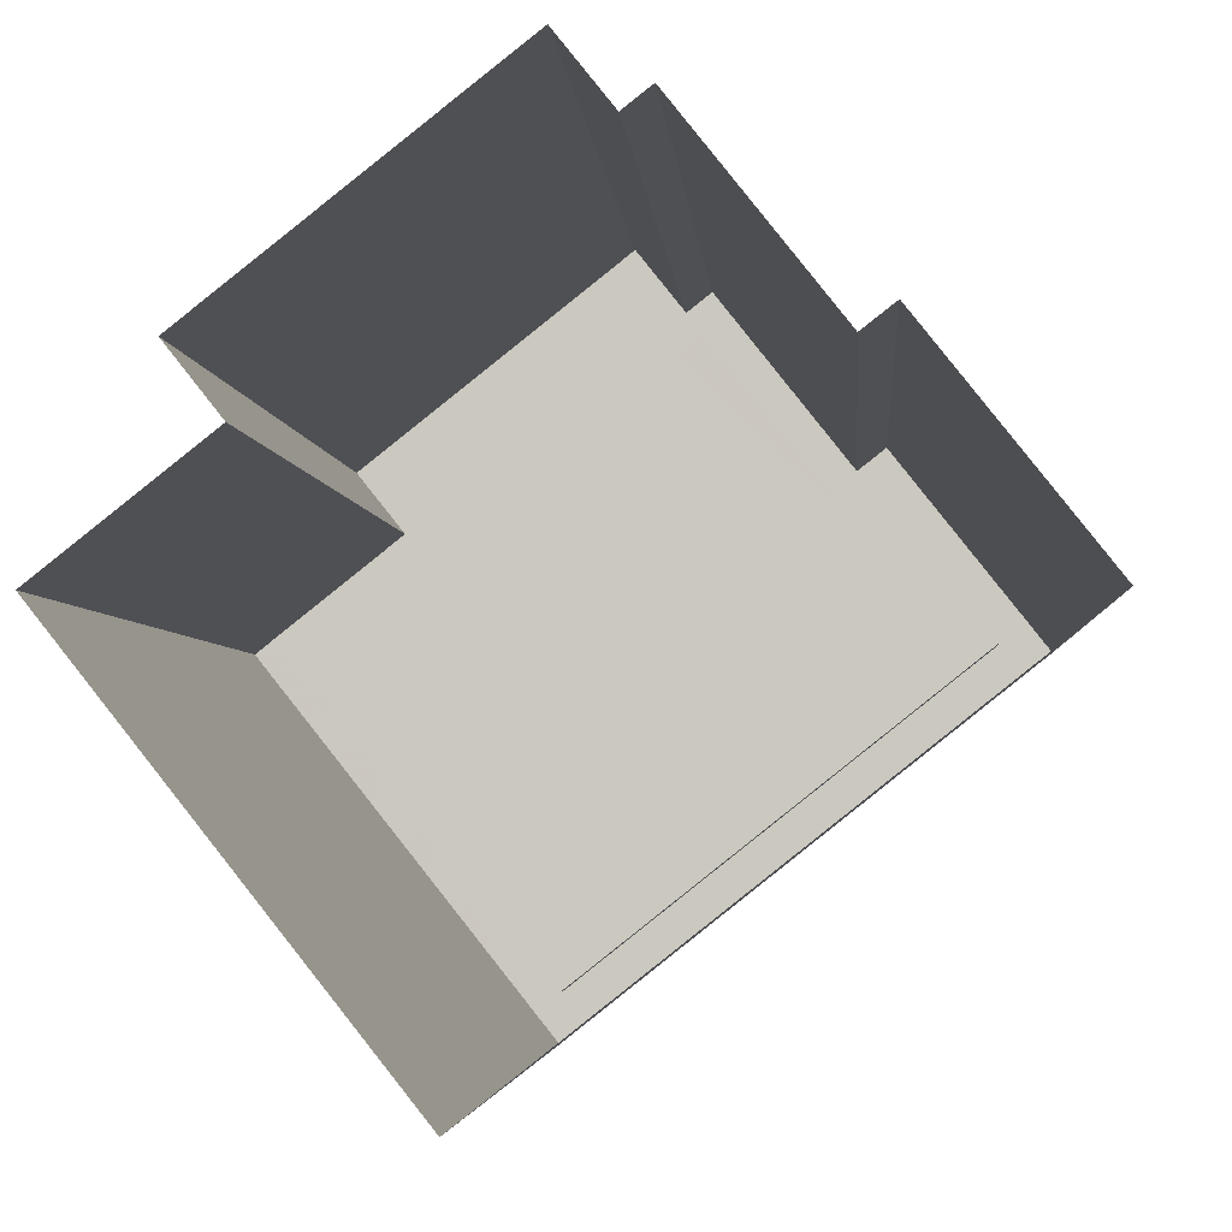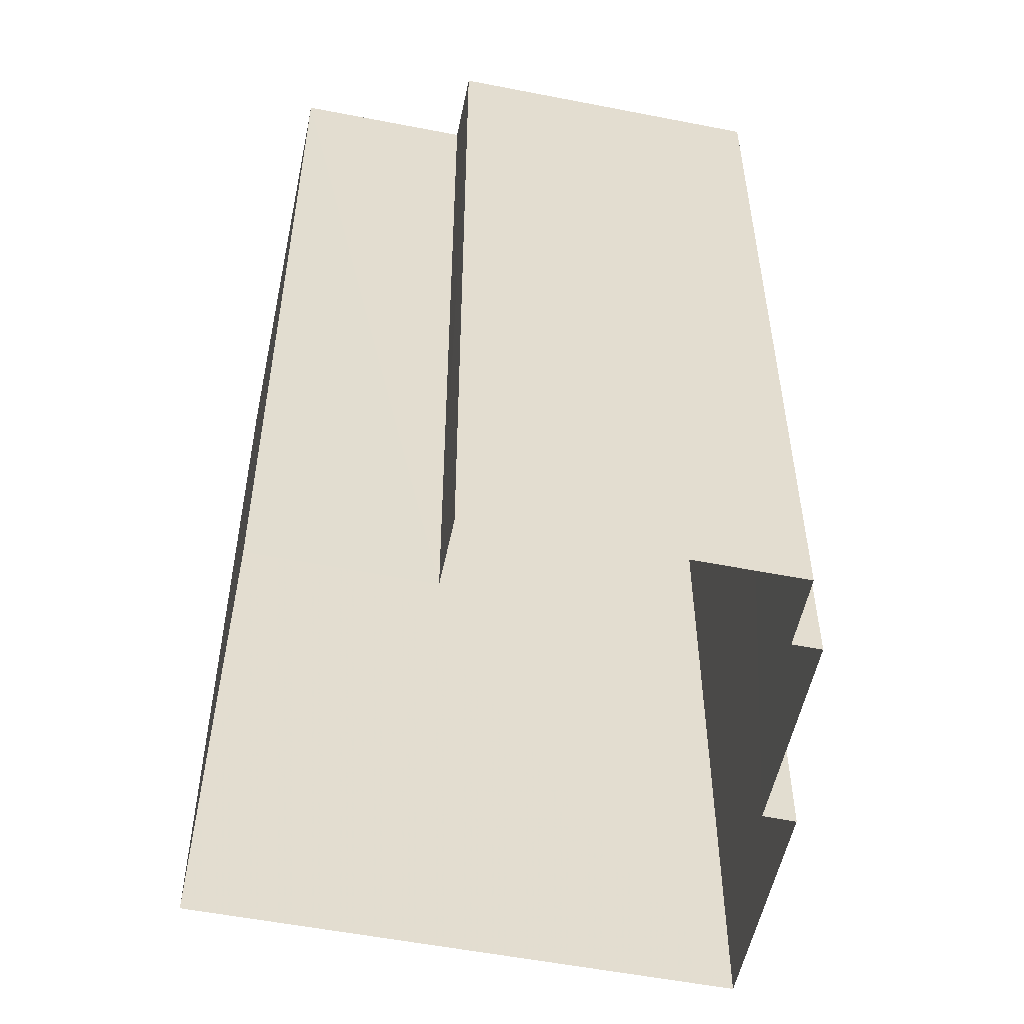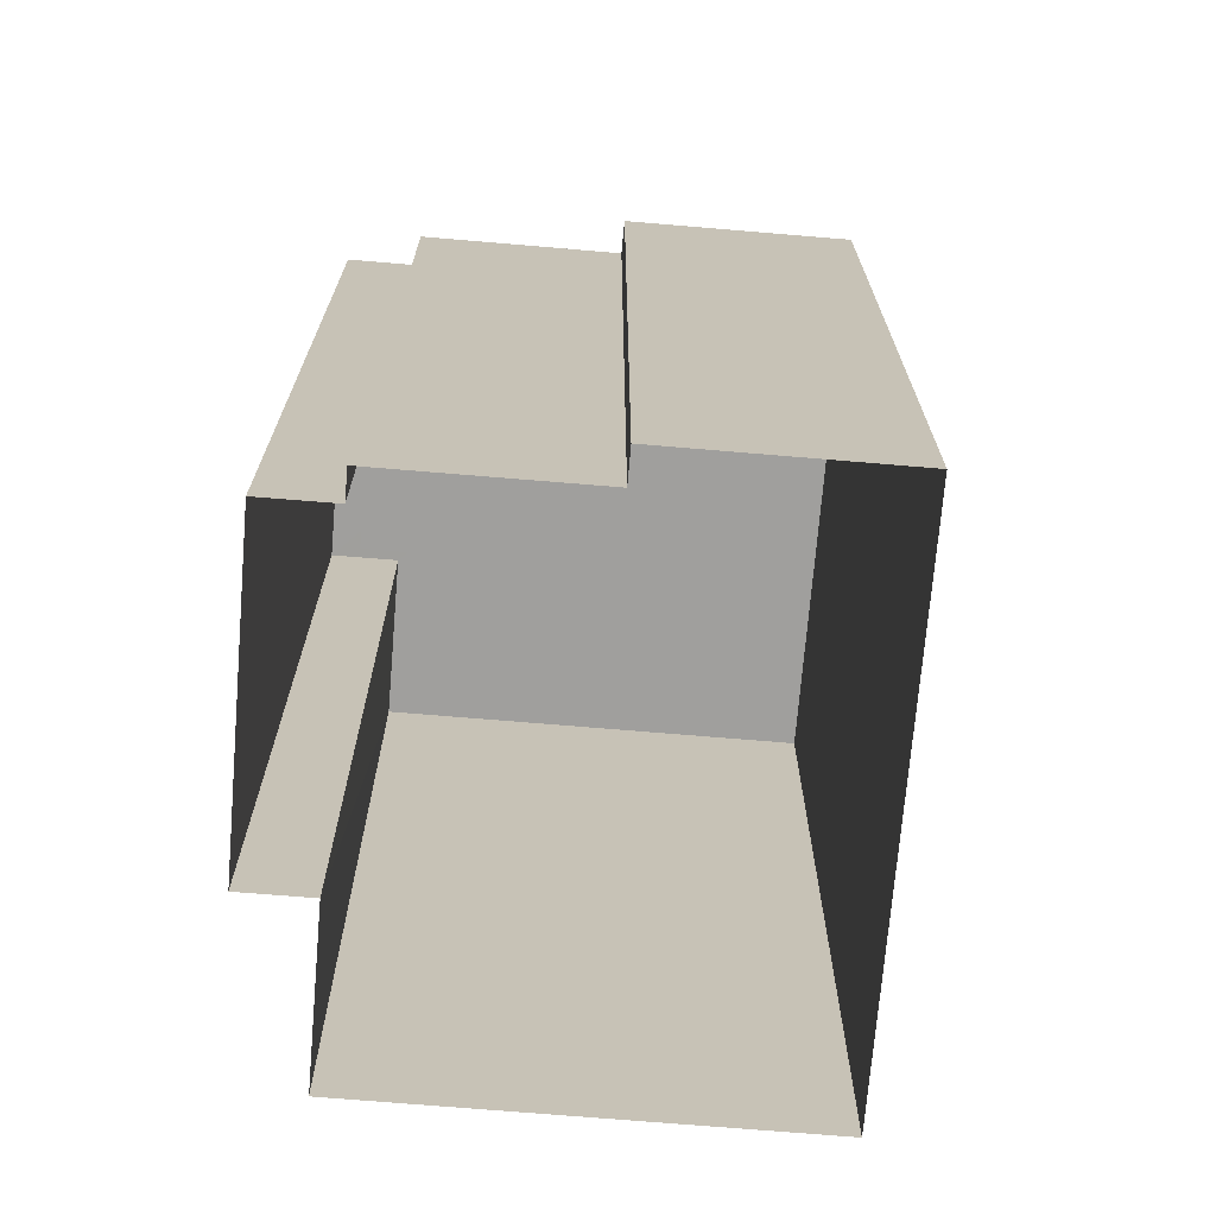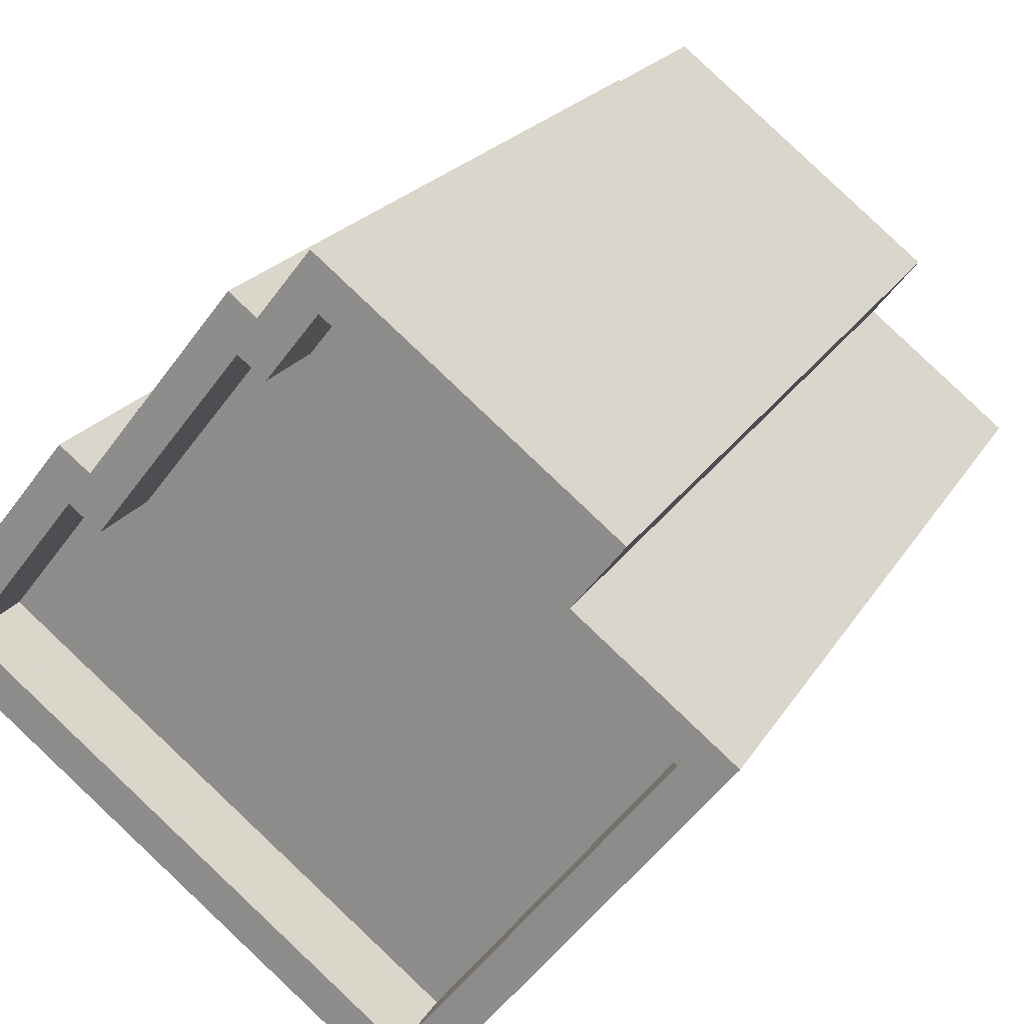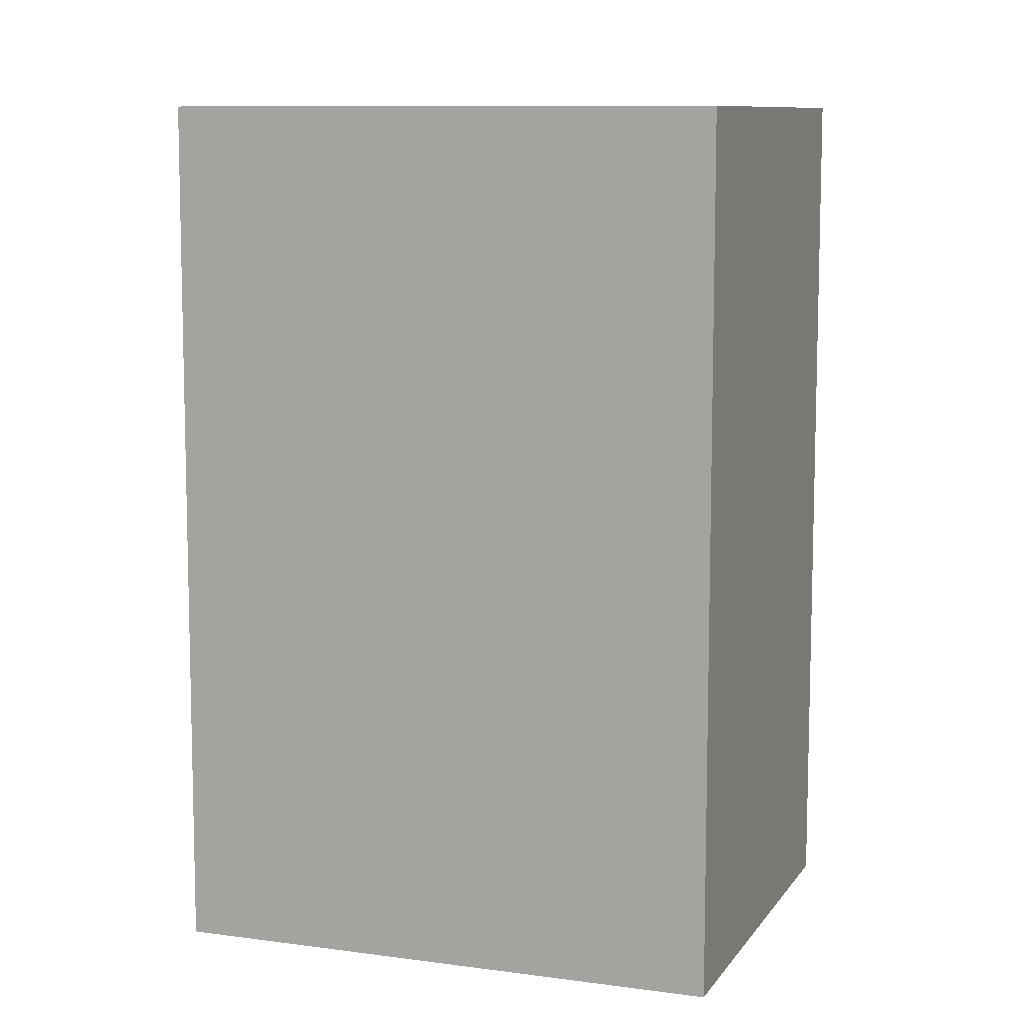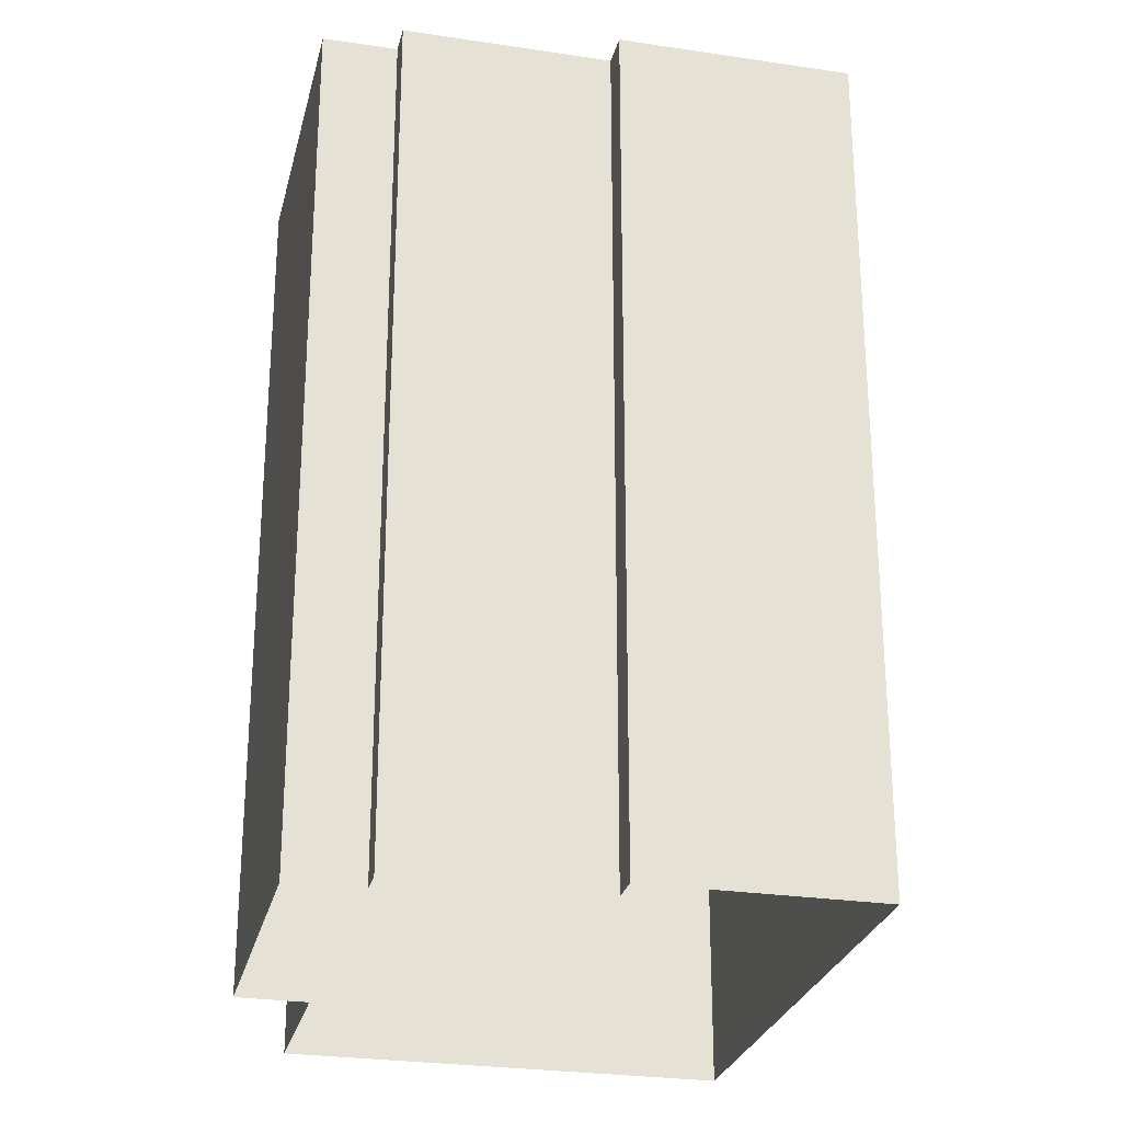
<metadata>
{"format":"obj","ext":"obj","renderer":"f3d","projection":"perspective","resolution":1024,"background":"white","views":[{"elev":-3.4,"azim":-175.9,"up":"+Y"},{"elev":-54.2,"azim":129.8,"up":"+Z"},{"elev":-71.3,"azim":-133.2,"up":"+Z"},{"elev":20.1,"azim":22.0,"up":"+Y"},{"elev":9.4,"azim":-18.4,"up":"+Z"},{"elev":-26.8,"azim":-141.6,"up":"+Z"}]}
</metadata>
<code>
v -9032 -3.685e+04 14.77
v -9031 -3.684e+04 14.77
v -9030 -3.685e+04 14.77
v -9033 -3.685e+04 14.77
v -9034 -3.685e+04 14.77
v -9030 -3.684e+04 14.77
v -9026 -3.685e+04 14.76
v -9027 -3.685e+04 14.76
v -9029 -3.685e+04 14.76
v -9025 -3.685e+04 14.76
v -9032 -3.685e+04 24.91
v -9034 -3.685e+04 24.91
v -9032 -3.685e+04 24.91
v -9030 -3.685e+04 24.91
v -9030 -3.685e+04 24.91
v -9030 -3.685e+04 24.91
v -9028 -3.685e+04 24.91
v -9027 -3.685e+04 24.91
v -9029 -3.685e+04 24.9
v -9026 -3.685e+04 24.9
v -9029 -3.685e+04 25.9
v -9029 -3.685e+04 25.9
v -9026 -3.685e+04 25.9
v -9028 -3.685e+04 25.91
v -9027 -3.685e+04 25.9
v -9025 -3.685e+04 25.9
v -9027 -3.685e+04 25.91
v -9026 -3.685e+04 25.9
v -9030 -3.684e+04 25.91
v -9034 -3.685e+04 25.91
v -9034 -3.685e+04 25.91
v -9033 -3.685e+04 25.91
v -9030 -3.685e+04 25.91
v -9031 -3.684e+04 25.91
v -9030 -3.685e+04 25.91
v -9030 -3.685e+04 25.91
v -9032 -3.685e+04 25.91
v -9032 -3.685e+04 25.91
v -9030 -3.685e+04 25.91
v -9032 -3.685e+04 25.91
f 1 2 3
f 4 1 5
f 6 7 8
f 6 8 3
f 9 5 1
f 8 10 9
f 3 8 1
f 8 9 1
f 11 12 13
f 14 15 13
f 16 14 17
f 18 16 17
f 13 12 19
f 17 19 20
f 14 13 17
f 17 13 19
f 21 22 23
f 24 23 25
f 25 23 26
f 23 22 26
f 27 28 29
f 25 28 27
f 22 30 31
f 21 30 22
f 32 31 30
f 33 34 35
f 29 33 36
f 24 25 27
f 37 38 32
f 34 38 35
f 33 39 36
f 39 33 35
f 40 35 38
f 40 38 37
f 30 37 32
f 27 29 36
f 37 12 11
f 37 30 12
f 40 11 13
f 40 37 11
f 35 13 15
f 35 40 13
f 39 15 14
f 39 35 15
f 36 14 16
f 36 39 14
f 27 16 18
f 27 36 16
f 27 18 17
f 24 27 17
f 23 17 20
f 23 24 17
f 23 20 19
f 21 23 19
f 21 19 12
f 30 21 12
f 38 1 4
f 32 38 4
f 34 2 1
f 38 34 1
f 33 3 2
f 34 33 2
f 29 6 3
f 33 29 3
f 28 7 6
f 29 28 6
f 28 8 7
f 28 25 8
f 26 10 8
f 25 26 8
f 26 9 10
f 26 22 9
f 22 5 9
f 22 31 5
f 32 4 5
f 31 32 5

</code>
